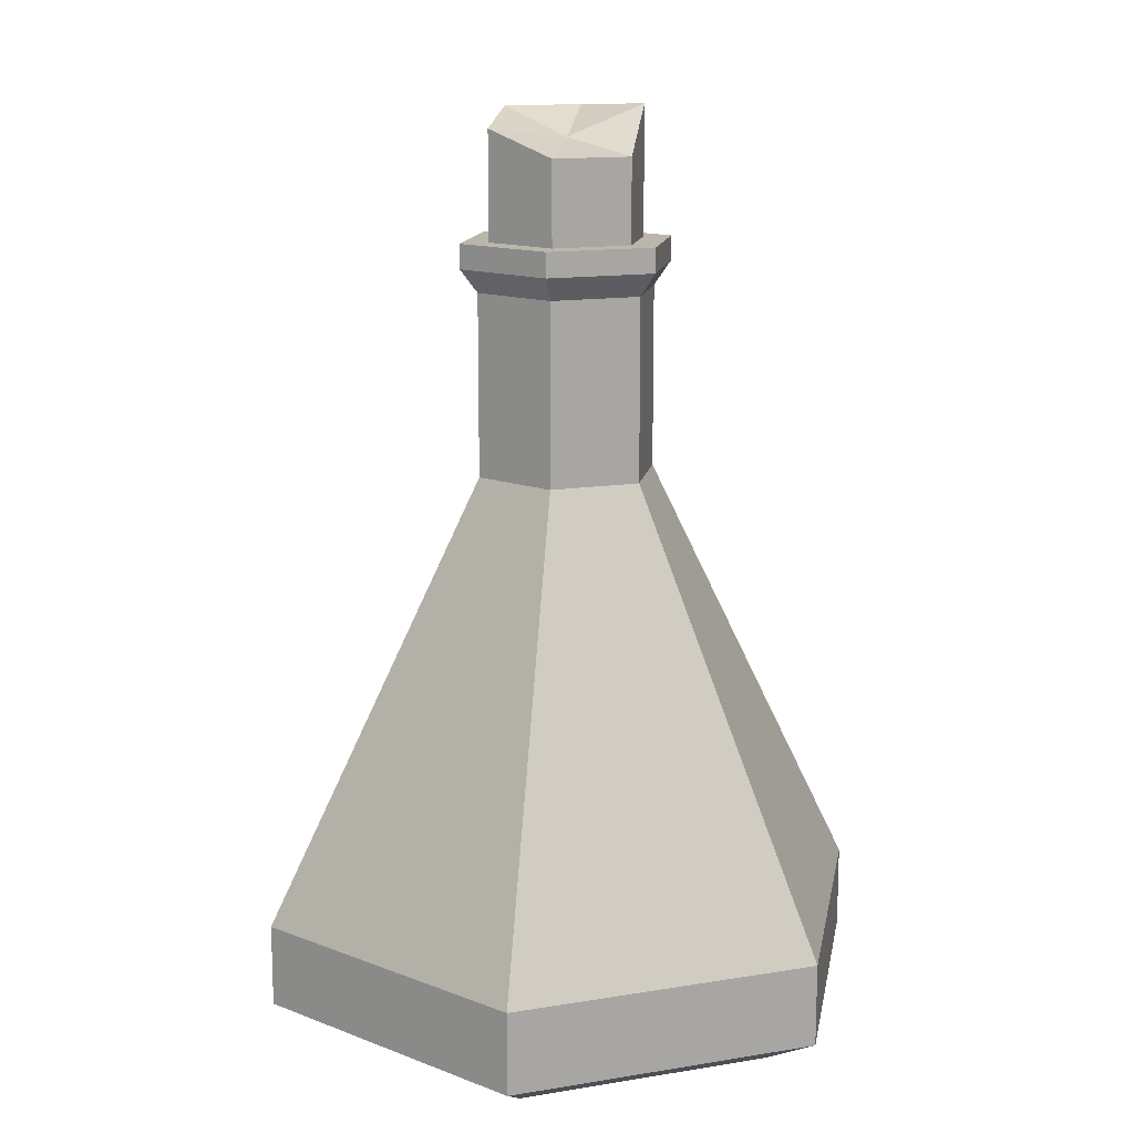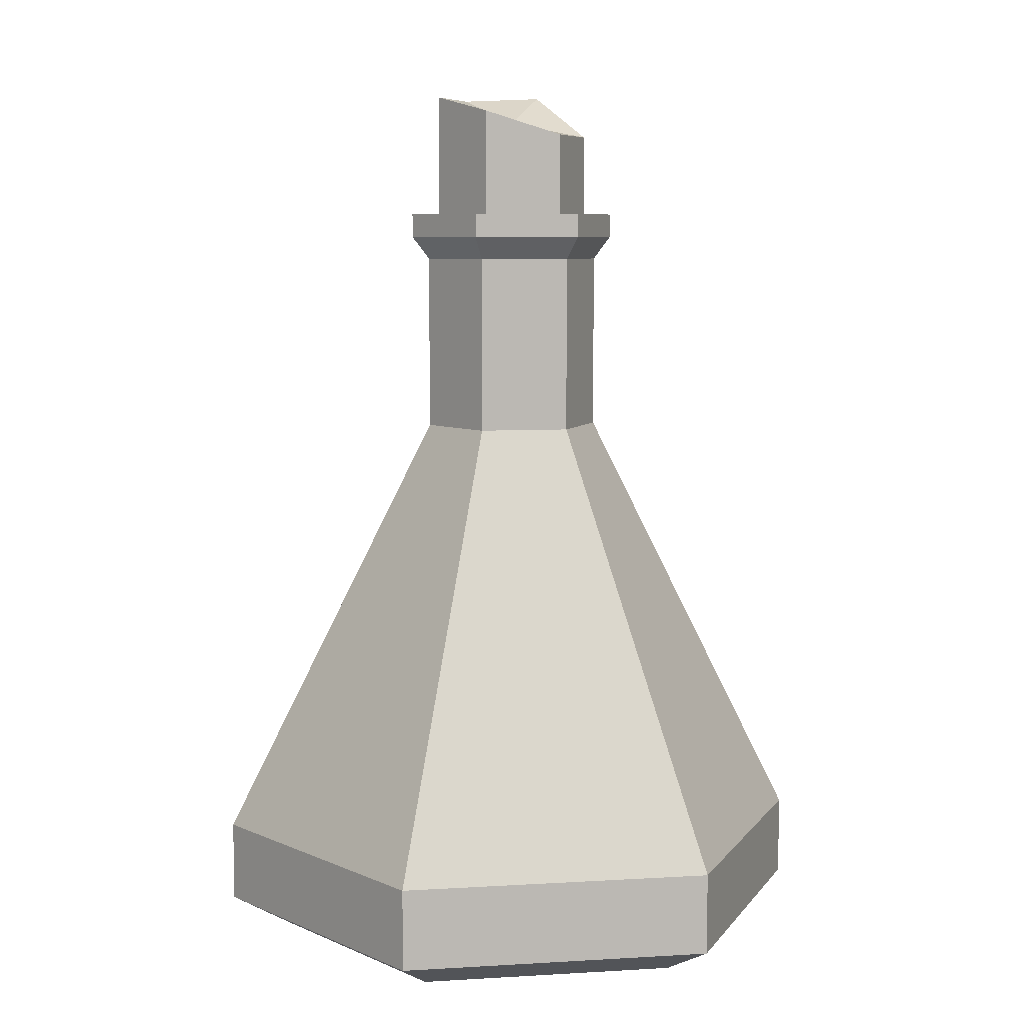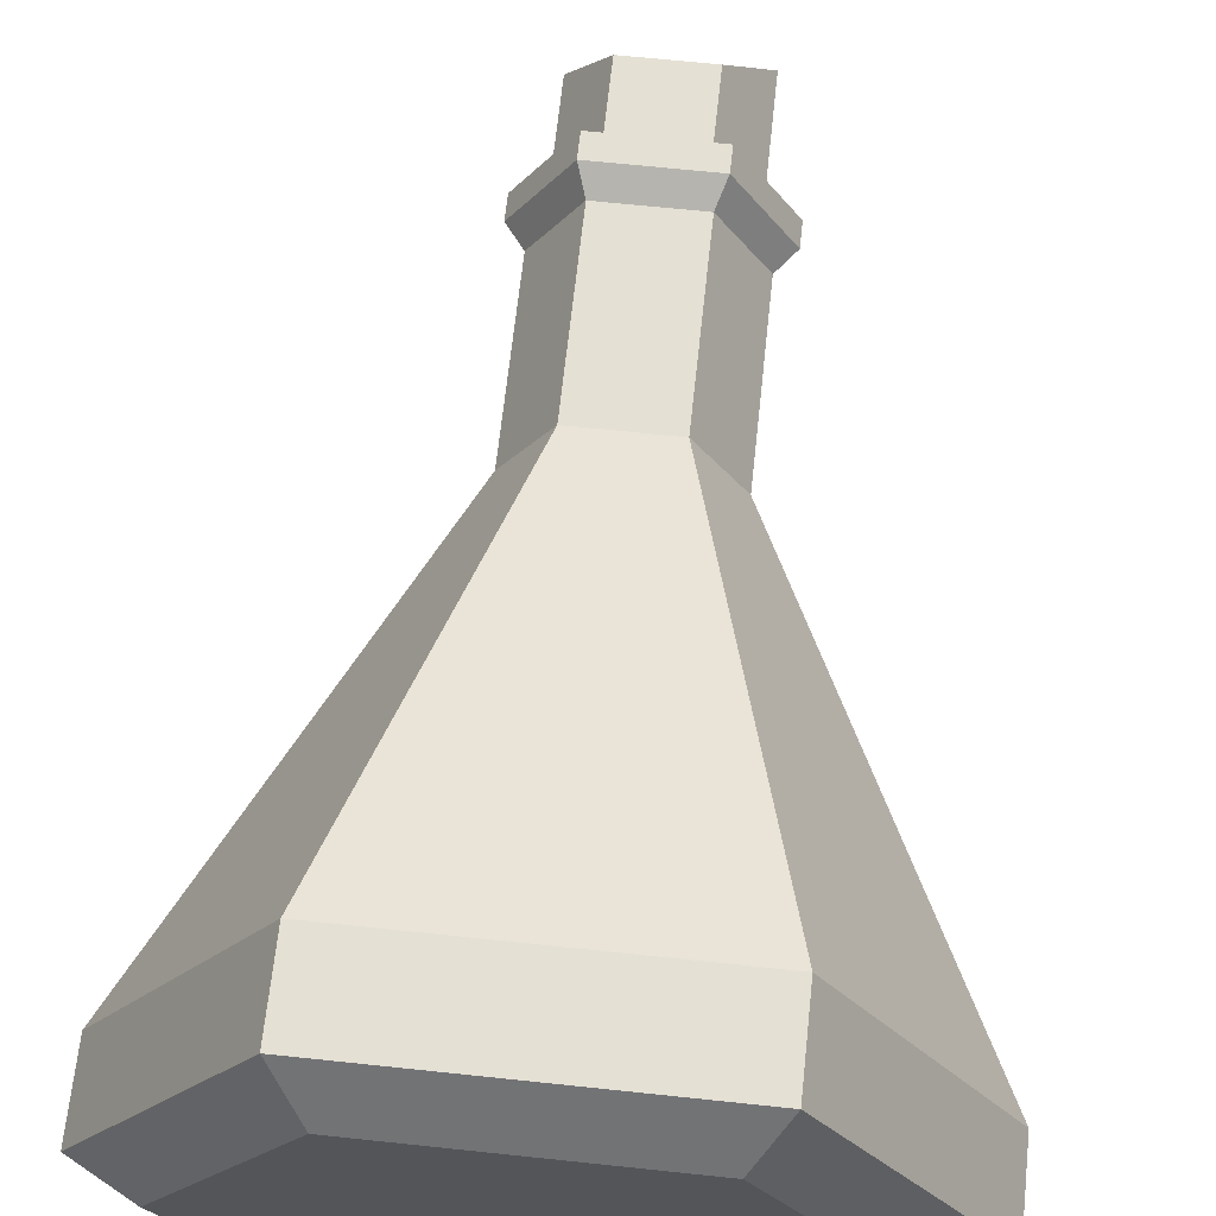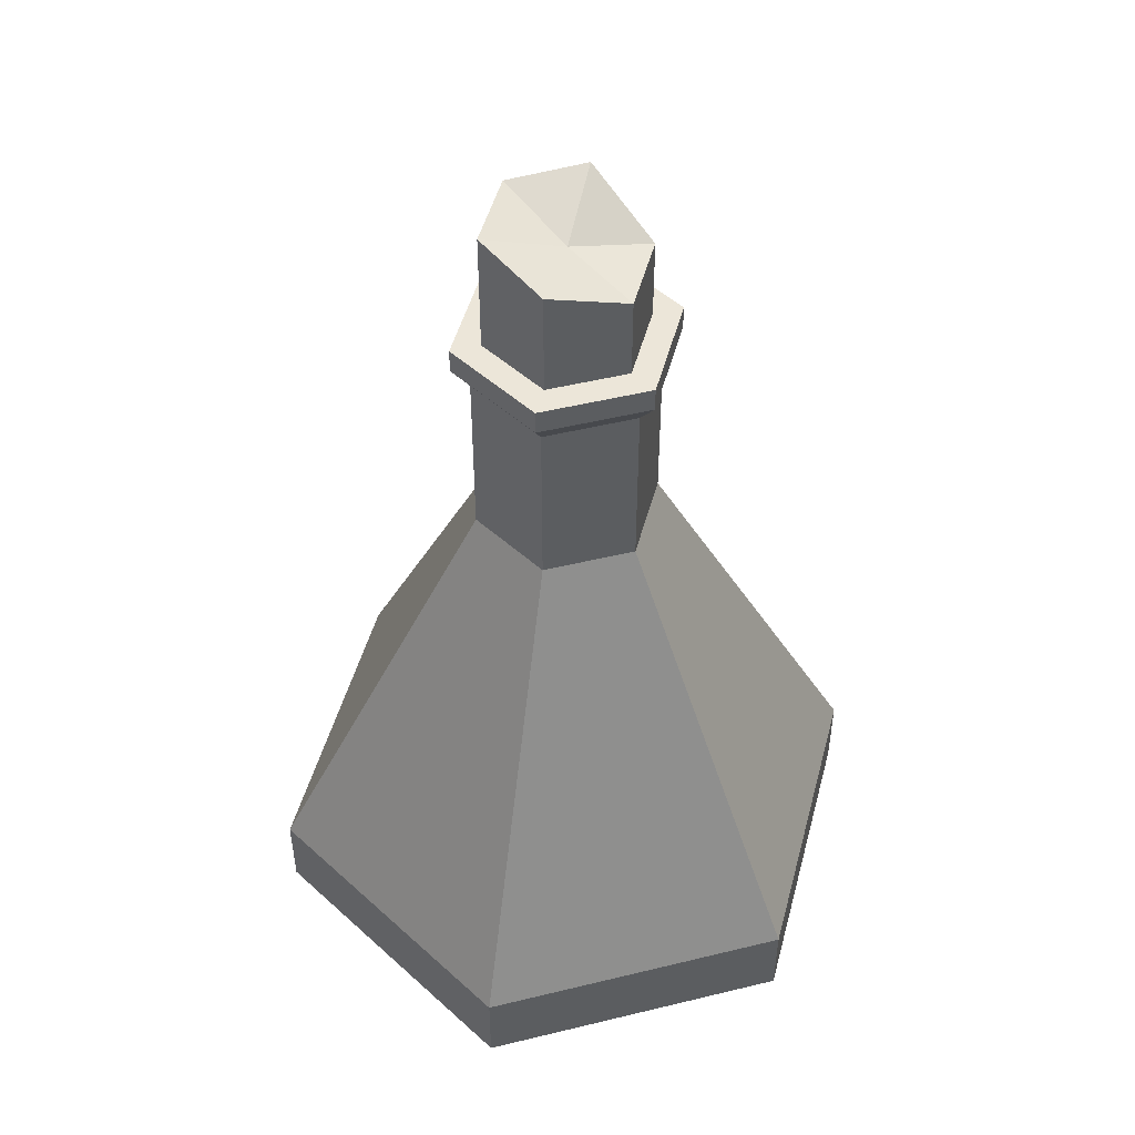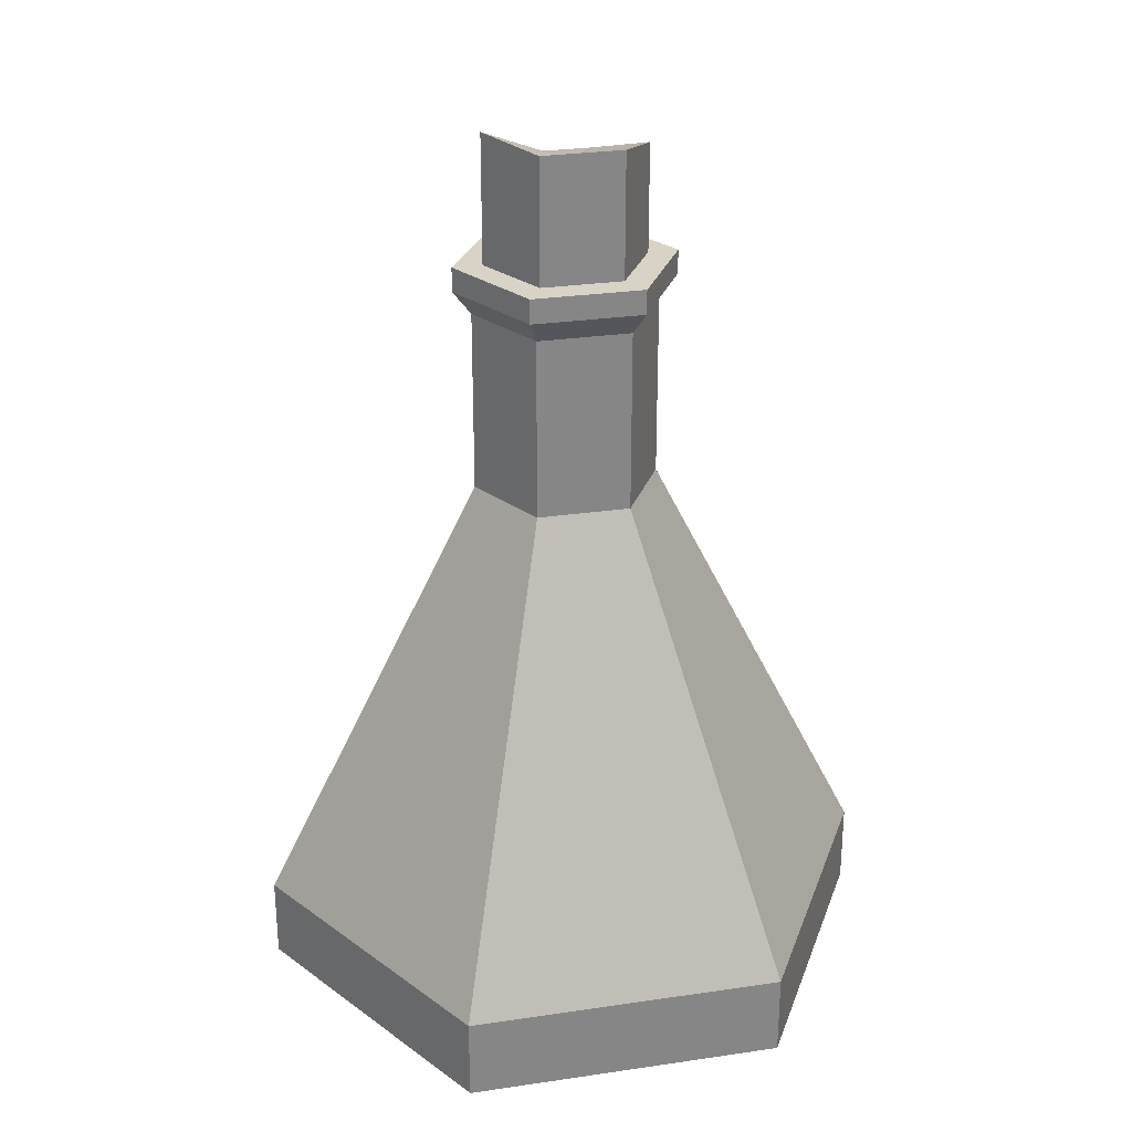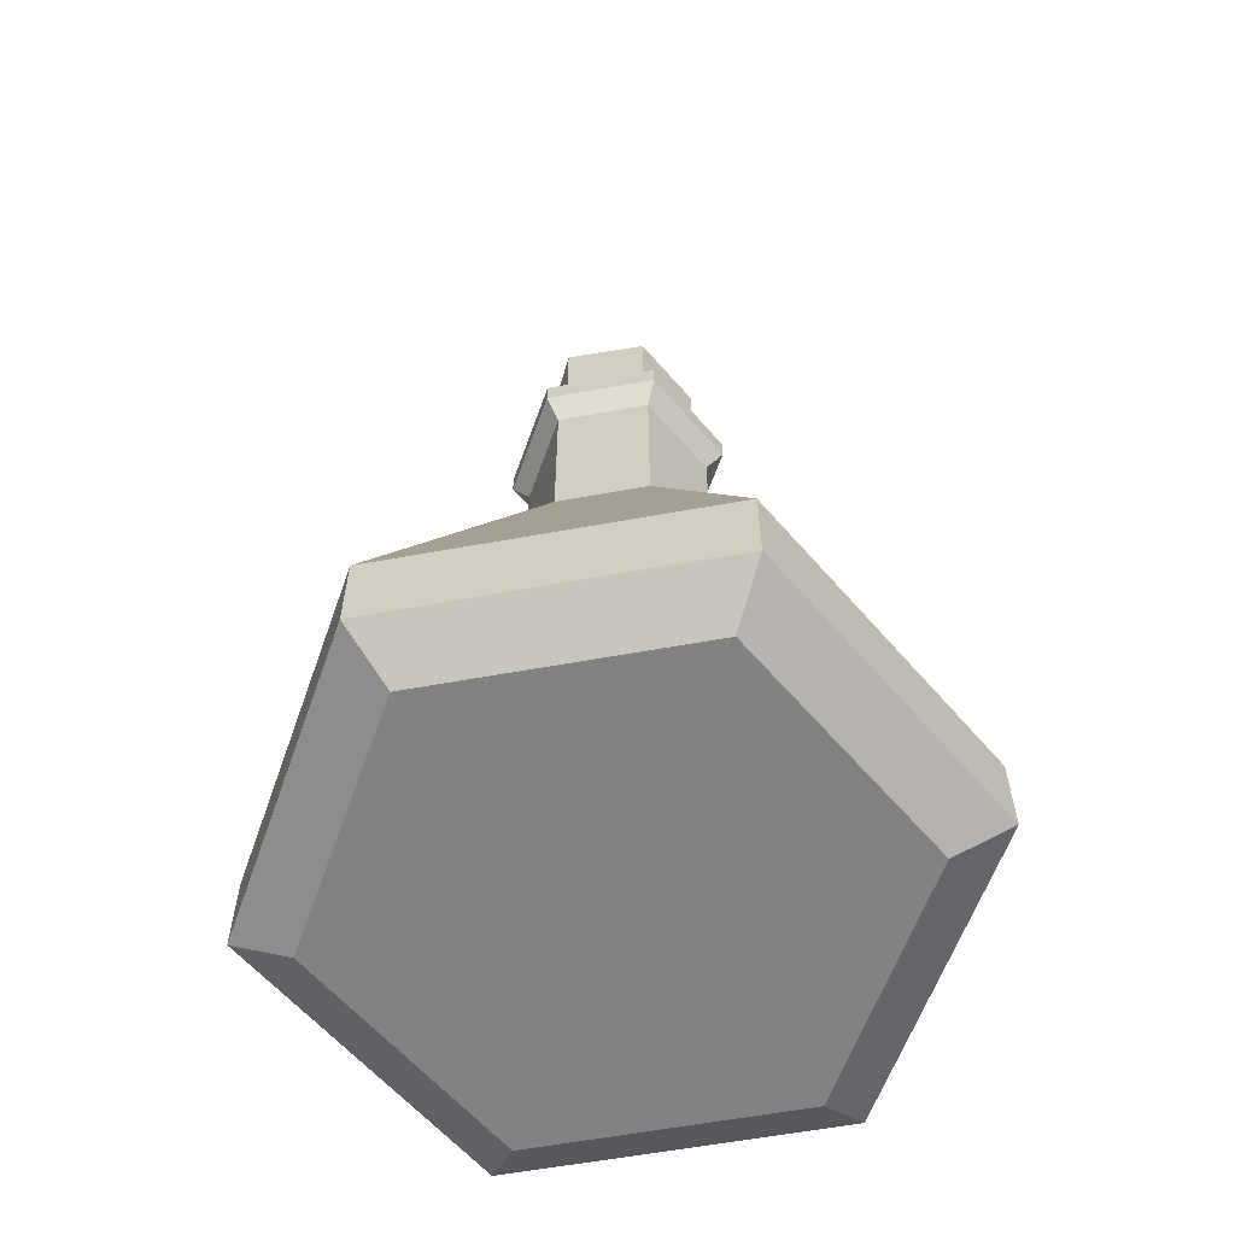
<metadata>
{"format":"obj","ext":"obj","renderer":"f3d","projection":"perspective","resolution":1024,"background":"white","views":[{"elev":14.1,"azim":-19.9,"up":"+Y"},{"elev":7.4,"azim":-69.6,"up":"+Y"},{"elev":65.5,"azim":6.1,"up":"+Z"},{"elev":49.2,"azim":-75.1,"up":"+Y"},{"elev":28.0,"azim":167.4,"up":"+Y"},{"elev":-60.6,"azim":130.5,"up":"+Y"}]}
</metadata>
<code>
v 0.03889 0 -0.06736
v -0.03889 -0 -0.06736
v -0.07778 -0 -0
v -0.03889 -0 0.06736
v 0.03889 0 0.06736
v 0.07778 0 -0
v 0.0139 0.2237 -0.02408
v -0.0139 0.2237 -0.02408
v -0.02781 0.2237 -0
v -0.0139 0.2237 0.02408
v 0.0139 0.2237 0.02408
v 0.02781 0.2237 -0
v 0 0 -0
v -0.04763 0.03453 -0.08249
v -0.09526 0.03453 -0
v -0.04763 0.03453 0.08249
v 0.04763 0.03453 0.08249
v 0.09526 0.03453 -0
v 0.04763 0.03453 -0.08249
v 0.02781 0.1686 -0
v 0.0139 0.1686 0.02408
v -0.0139 0.1686 0.02408
v -0.02781 0.1686 -0
v -0.0139 0.1686 -0.02408
v 0.0139 0.1686 -0.02408
v 0.01662 0.2308 -0.02879
v -0.01662 0.2308 -0.02879
v -0.03324 0.2308 -0
v -0.01662 0.2308 0.02879
v 0.01662 0.2308 0.02879
v 0.03324 0.2308 -0
v 0.01662 0.2383 -0.02879
v -0.01662 0.2383 -0.02879
v -0.03324 0.2383 -0
v -0.01662 0.2383 0.02879
v 0.01662 0.2383 0.02879
v 0.03324 0.2383 -0
v 0.01214 0.2383 -0.02103
v -0.01214 0.2383 -0.02103
v -0.02428 0.2383 -0
v -0.01214 0.2383 0.02103
v 0.01214 0.2383 0.02103
v 0.02428 0.2383 -0
v 0.01214 0.2762 -0.02103
v -0.01214 0.2762 -0.02103
v 0 0.2681 -0
v -0.02428 0.271 -0
v -0.01214 0.2636 0.02103
v 0.01214 0.2636 0.02103
v 0.02428 0.2773 -0
v -0.02859 0.1102 -0.04951
v -0.05717 0.1102 -0
v -0.02859 0.1102 0.04951
v 0.02859 0.1102 0.04951
v 0.05717 0.1102 -0
v 0.02859 0.1102 -0.04951
v 0.02405 0.1283 0.04166
v 0.03268 0.09395 0.0566
v -0.01177 0.1273 0.04208
v -0.01361 0.1102 0.04951
v -0.01566 0.09132 0.05775
v 0.0411 0.1281 0.01223
v 0.04864 0.1102 0.01478
v 0.05566 0.09355 0.01715
v -0.04763 0.009364 -0.08249
v -0.09526 0.009364 -0
v -0.04763 0.009364 0.08249
v 0.04763 0.009365 0.08249
v 0.09526 0.009365 -0
v 0.04763 0.009365 -0.08249
f 56 51 24 25
f 51 52 23 24
f 23 52 53 22
f 22 59 57 21
f 20 62 55
f 25 20 55 56
f 2 1 13
f 3 2 13
f 4 3 13
f 5 4 13
f 6 5 13
f 1 6 13
f 44 45 46
f 45 47 46
f 47 48 46
f 48 49 46
f 49 50 46
f 50 44 46
f 65 66 15 14
f 66 67 16 15
f 67 68 17 16
f 68 69 18 17
f 69 70 19 18
f 70 65 14 19
f 21 20 12 11
f 22 21 11 10
f 23 22 10 9
f 24 23 9 8
f 25 24 8 7
f 20 25 7 12
f 7 8 27 26
f 8 9 28 27
f 9 10 29 28
f 10 11 30 29
f 11 12 31 30
f 12 7 26 31
f 26 27 33 32
f 27 28 34 33
f 28 29 35 34
f 29 30 36 35
f 30 31 37 36
f 31 26 32 37
f 32 33 39 38
f 33 34 40 39
f 34 35 41 40
f 35 36 42 41
f 36 37 43 42
f 37 32 38 43
f 38 39 45 44
f 39 40 47 45
f 40 41 48 47
f 41 42 49 48
f 42 43 50 49
f 43 38 44 50
f 14 15 52 51
f 53 52 15 16
f 60 61 58 54
f 63 64 55
f 19 56 55 18
f 19 14 51 56
f 59 60 54 57
f 62 63 55
f 16 61 53
f 64 18 55
f 53 59 22
f 53 60 59
f 53 61 60
f 16 17 58 61
f 57 62 20 21
f 54 63 62 57
f 58 64 63 54
f 17 18 64 58
f 2 3 66 65
f 3 4 67 66
f 4 5 68 67
f 5 6 69 68
f 6 1 70 69
f 1 2 65 70

</code>
